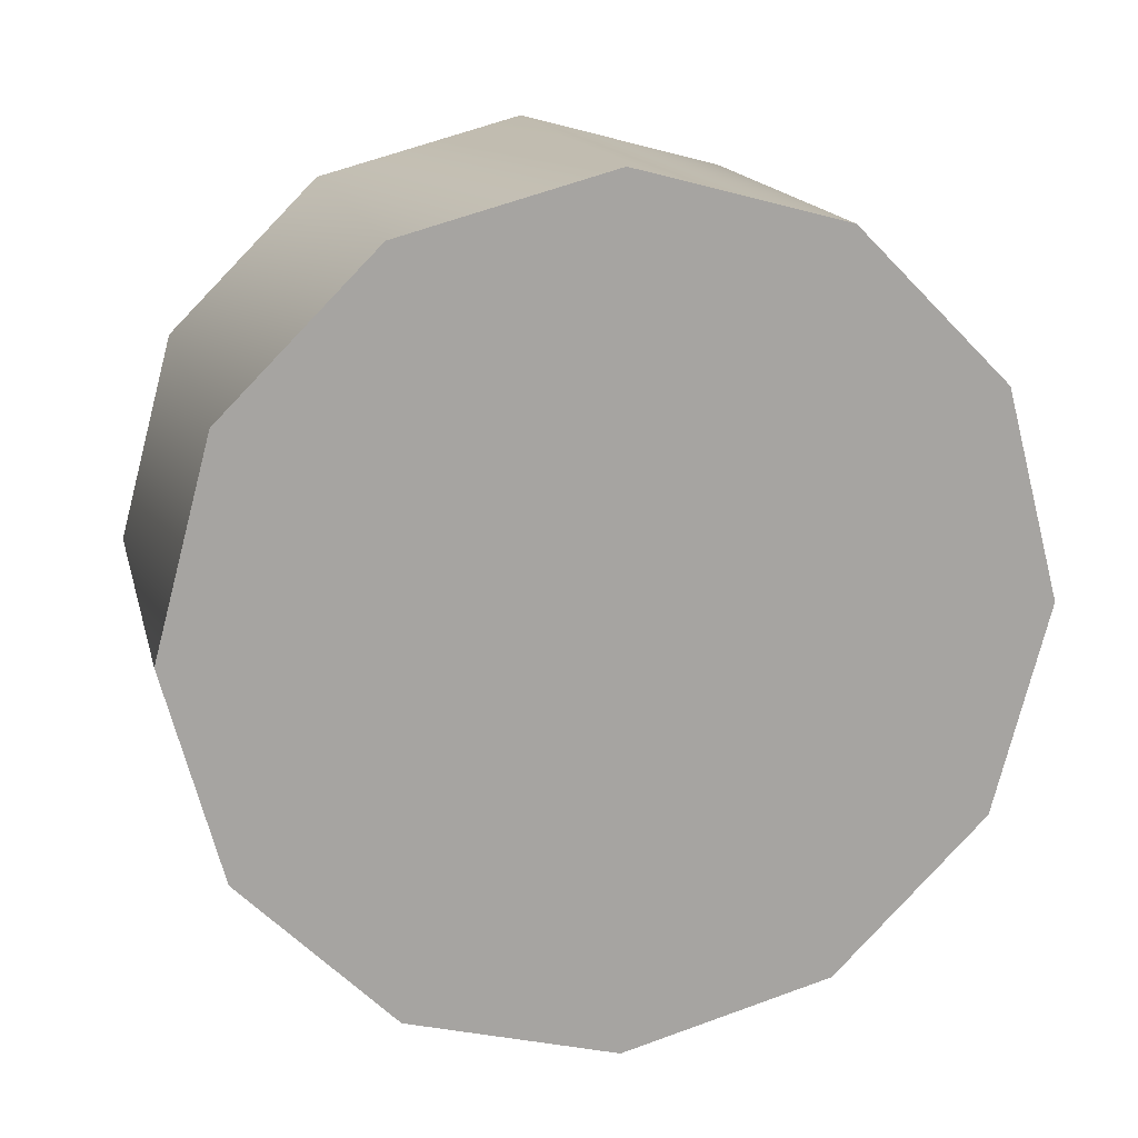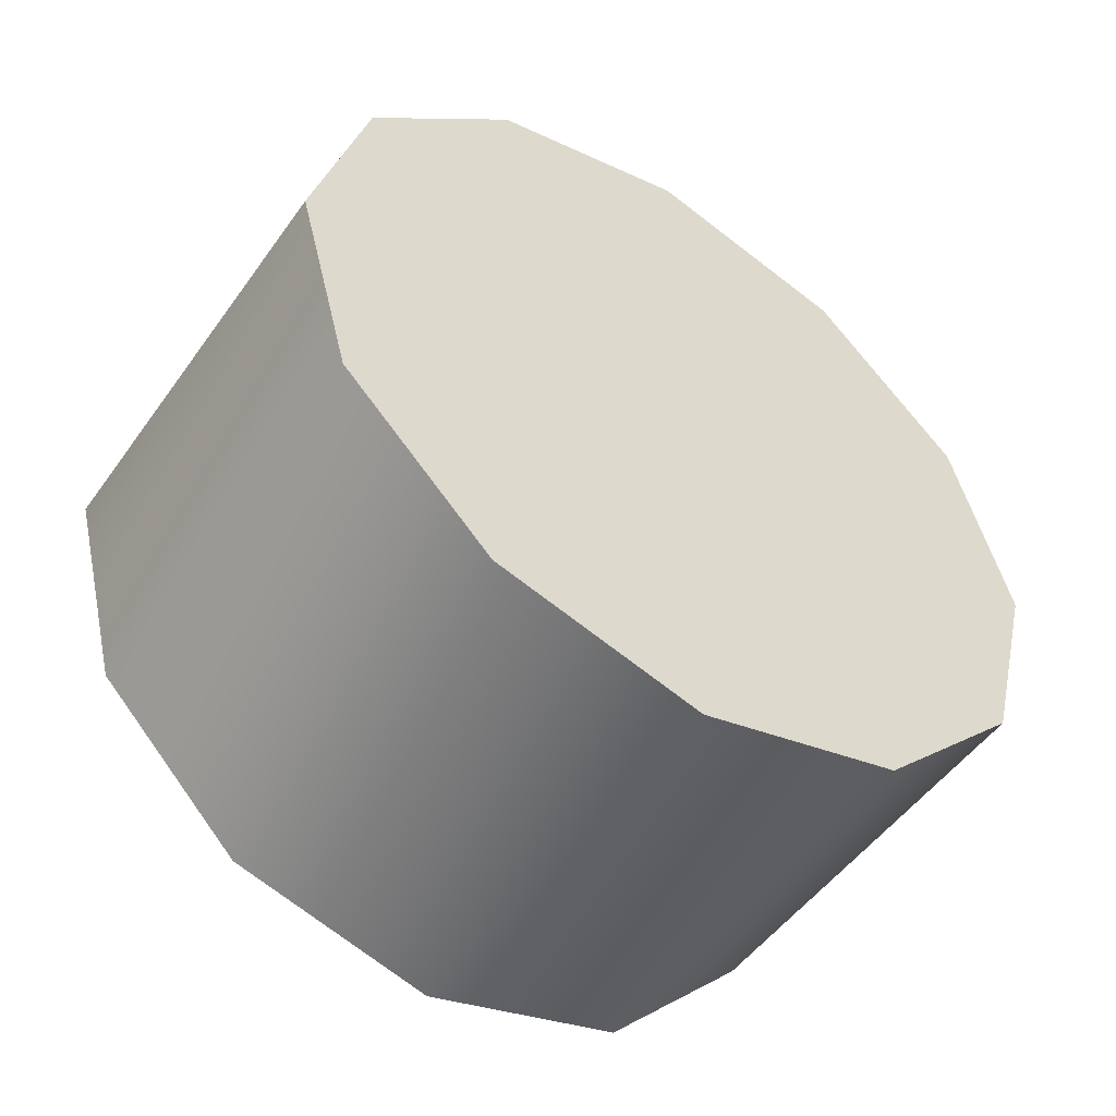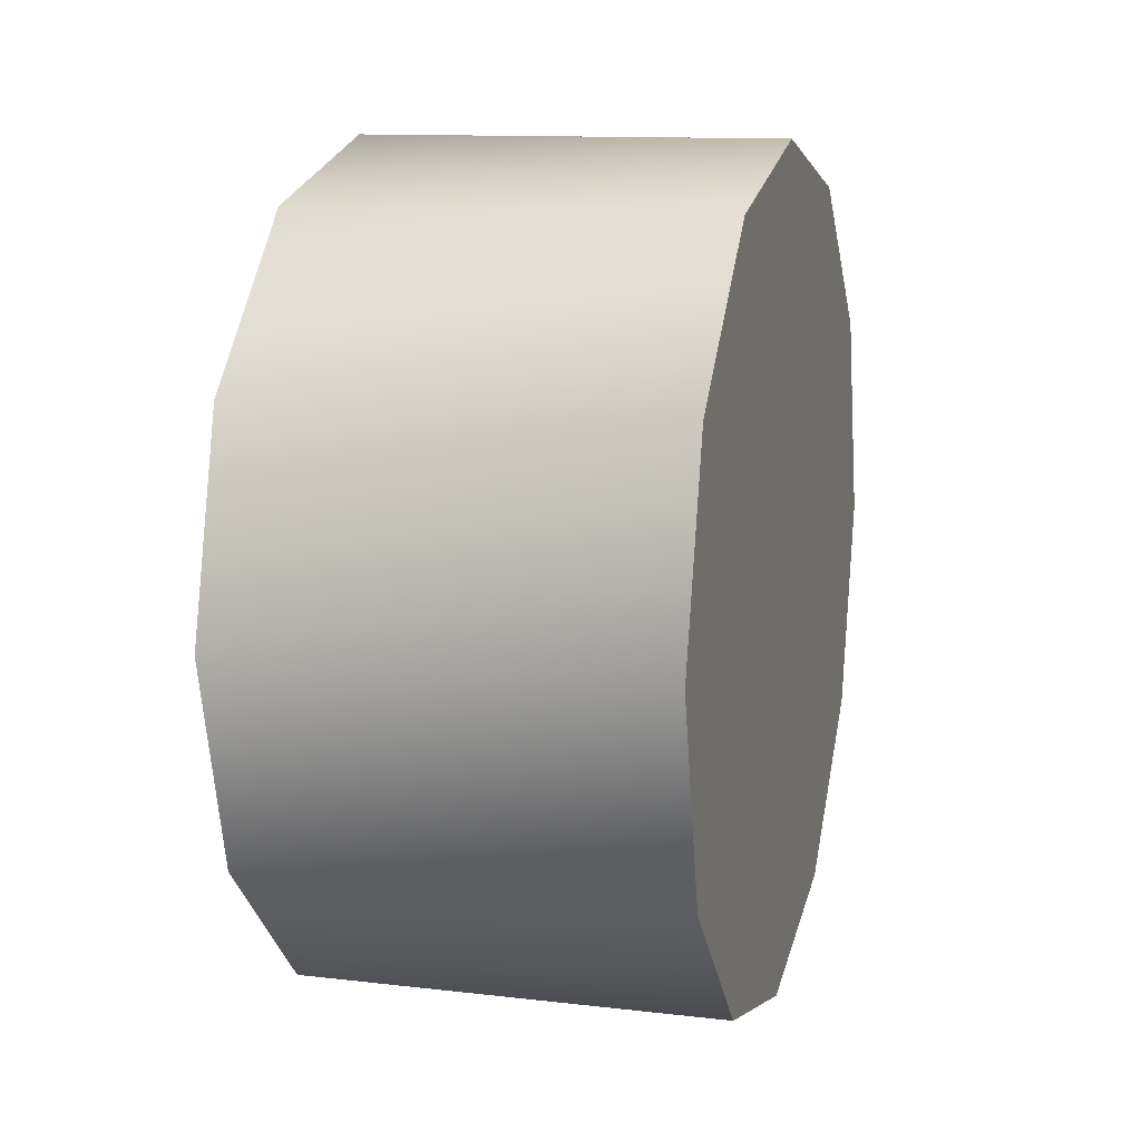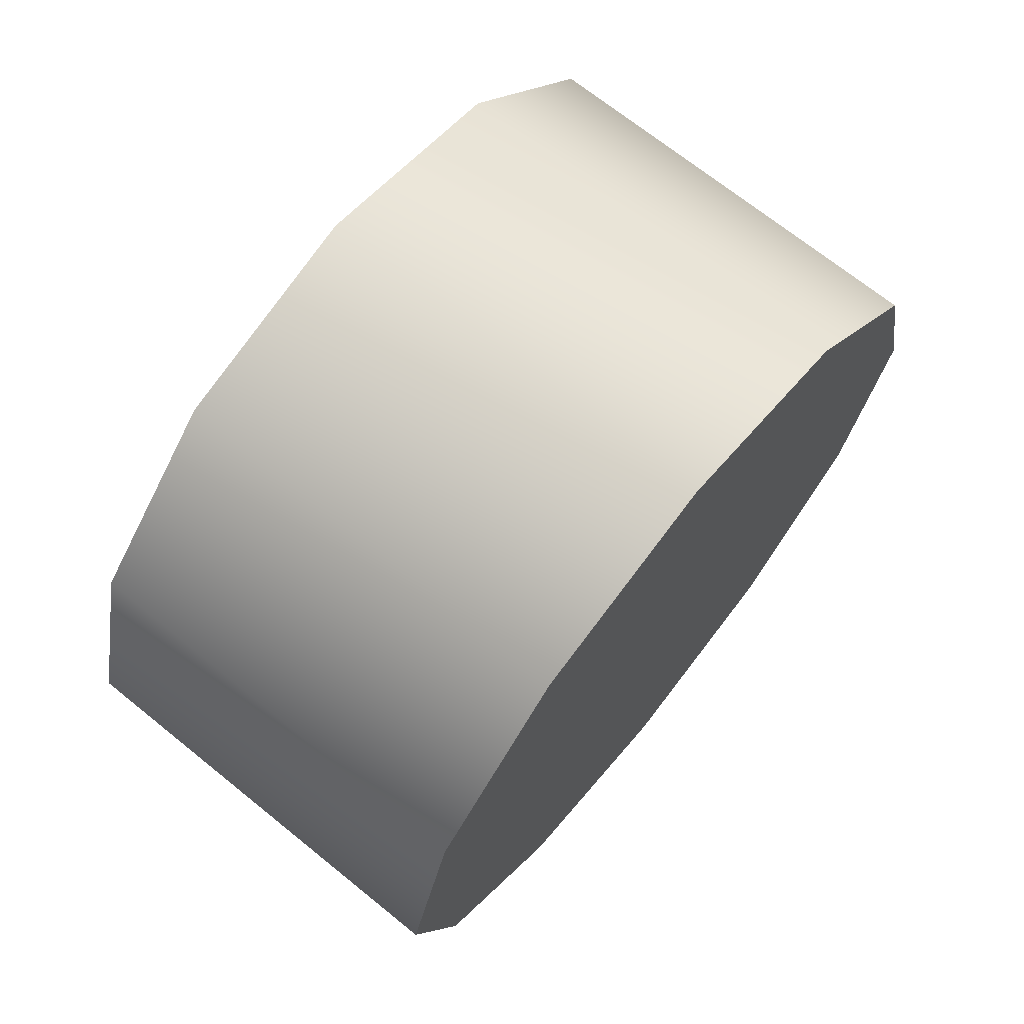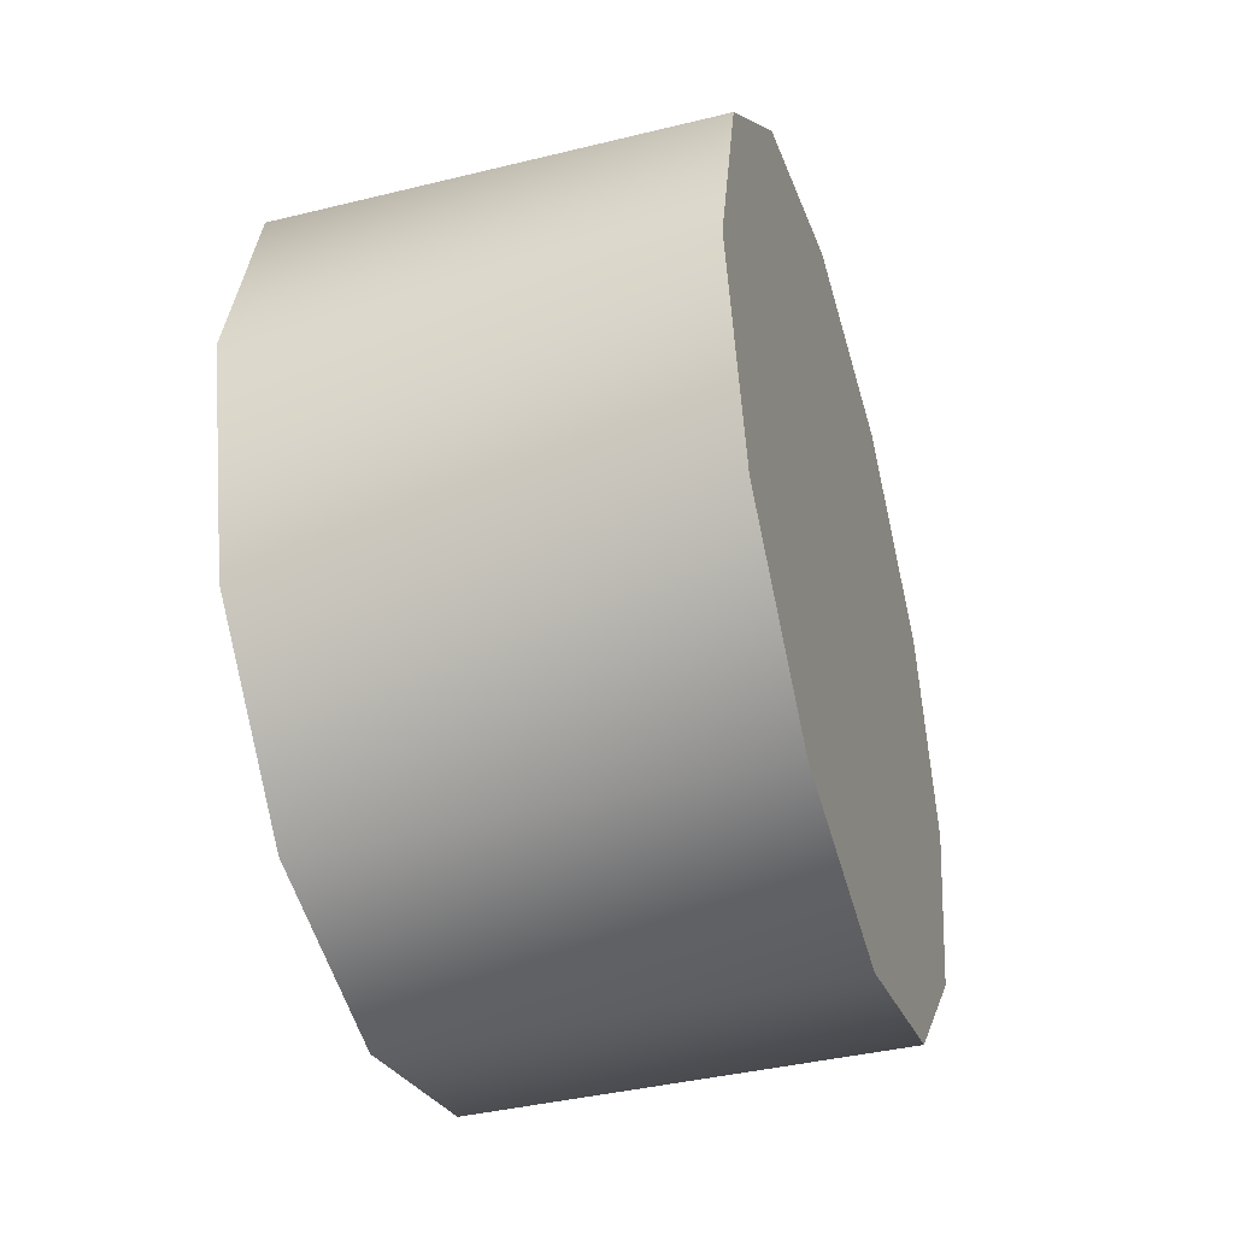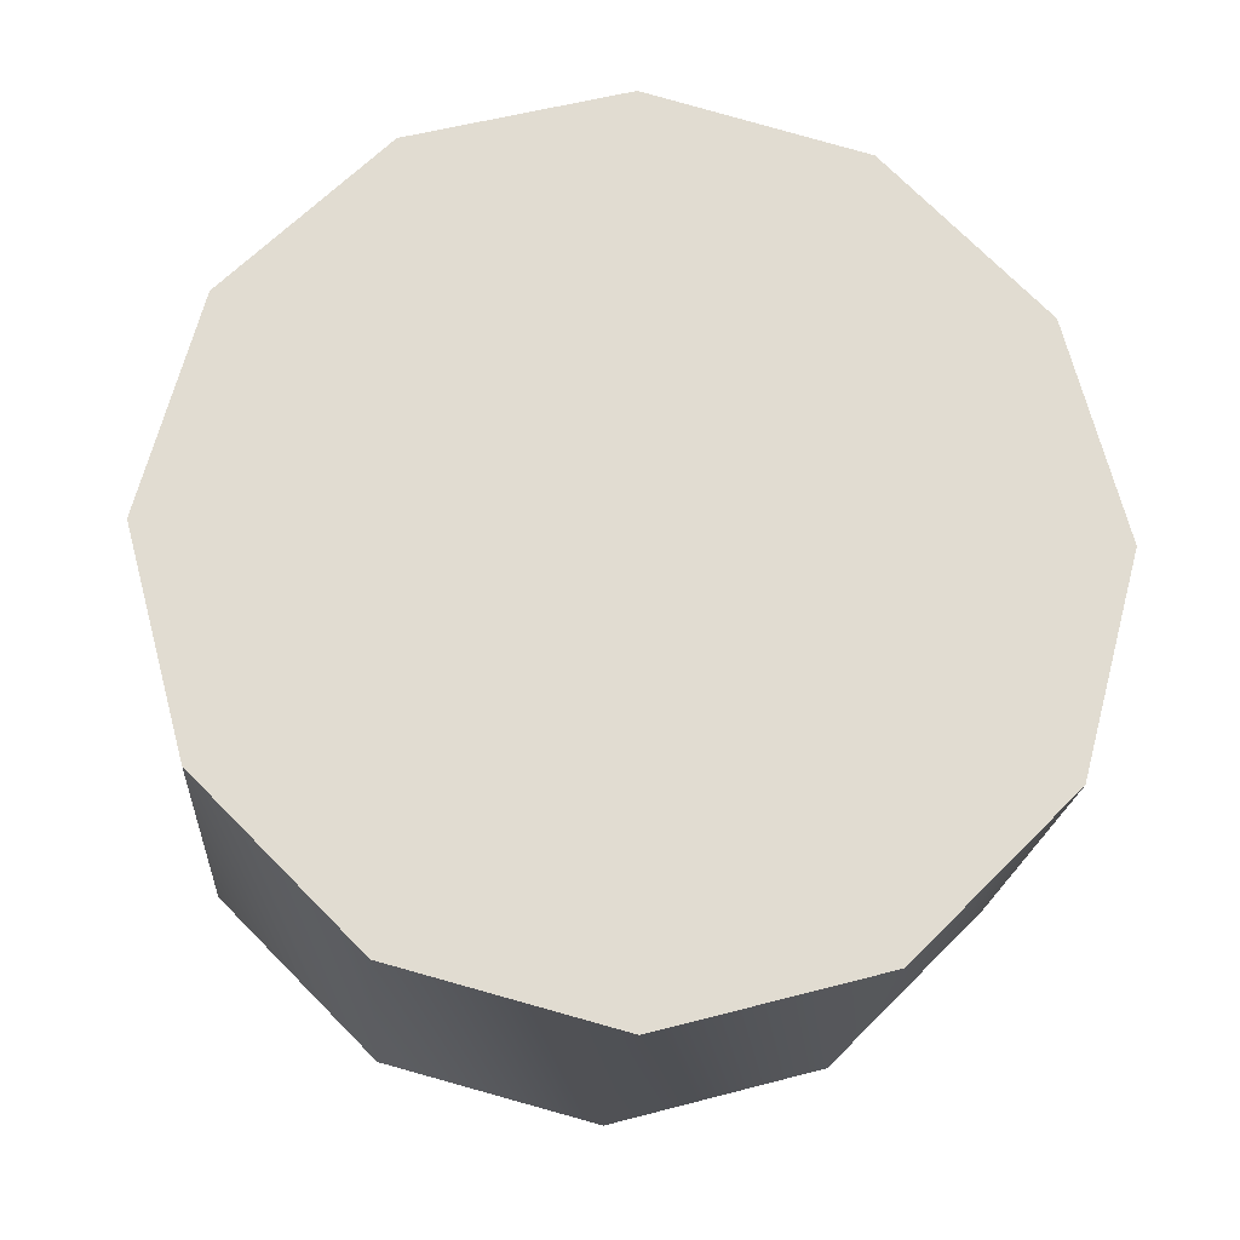
<metadata>
{"format":"obj","ext":"obj","renderer":"f3d","projection":"perspective","resolution":1024,"background":"white","views":[{"elev":16.4,"azim":-103.4,"up":"+Z"},{"elev":-50.9,"azim":55.6,"up":"+Z"},{"elev":12.0,"azim":15.6,"up":"+Z"},{"elev":70.1,"azim":38.9,"up":"+Z"},{"elev":-40.3,"azim":-163.2,"up":"+Y"},{"elev":-20.0,"azim":-94.1,"up":"+Z"}]}
</metadata>
<code>
v 1.481 -2.108 0.149
v 1.481 -2.266 0.3069
v 1.045 -2.108 0.149
v 1.045 -2.266 0.3069
v 1.481 -2.324 0.5226
v 1.045 -2.324 0.5226
v 1.481 -2.266 0.7383
v 1.045 -2.266 0.7383
v 1.481 -2.108 0.8963
v 1.045 -2.108 0.8963
v 1.481 -1.892 0.9542
v 1.045 -1.892 0.9542
v 1.481 -1.892 0.9542
v 1.481 -1.677 0.8964
v 1.045 -1.892 0.9542
v 1.045 -1.677 0.8964
v 1.481 -1.519 0.7386
v 1.045 -1.519 0.7386
v 1.481 -1.461 0.5229
v 1.045 -1.461 0.5229
v 1.481 -1.519 0.3071
v 1.045 -1.519 0.3071
v 1.481 -1.677 0.1492
v 1.045 -1.677 0.1492
v 1.481 -1.892 0.09131
v 1.045 -1.892 0.09131
v 1.481 -1.892 0.09131
v 1.045 -1.892 0.09131
v 1.045 -2.266 0.3069
v 1.045 -2.324 0.5226
v 1.045 -2.108 0.149
v 1.045 -1.892 0.5227
v 1.045 -2.266 0.7383
v 1.045 -2.108 0.8963
v 1.045 -1.892 0.9542
v 1.045 -1.677 0.8964
v 1.045 -1.519 0.7386
v 1.045 -1.461 0.5229
v 1.045 -1.519 0.3071
v 1.045 -1.677 0.1492
v 1.045 -1.892 0.09131
v 1.481 -1.677 0.1492
v 1.481 -2.266 0.3069
v 1.481 -1.892 0.09131
v 1.481 -2.108 0.149
v 1.481 -2.266 0.7383
v 1.481 -2.324 0.5226
v 1.481 -1.892 0.9542
v 1.481 -2.108 0.8963
v 1.481 -1.677 0.8964
v 1.481 -1.519 0.7386
v 1.481 -1.519 0.3071
v 1.481 -1.461 0.5229
g group_148690608_106652632072192
f 1 2 3
f 3 2 4
f 2 5 4
f 4 5 6
f 5 7 6
f 6 7 8
f 7 9 8
f 8 9 10
f 9 11 10
f 10 11 12
f 13 14 15
f 15 14 16
f 14 17 16
f 16 17 18
f 17 19 18
f 18 19 20
f 19 21 20
f 20 21 22
f 21 23 22
f 22 23 24
f 23 25 24
f 24 25 26
f 27 1 28
f 28 1 3
f 29 30 31
f 31 30 32
f 33 34 30
f 30 34 32
f 35 36 34
f 34 36 32
f 37 32 36
f 38 39 37
f 37 39 32
f 40 41 39
f 39 41 32
f 31 32 41
f 42 43 44
f 44 43 45
f 46 47 42
f 42 47 43
f 48 49 42
f 42 49 46
f 48 42 50
f 42 51 50
f 42 52 51
f 51 52 53

</code>
